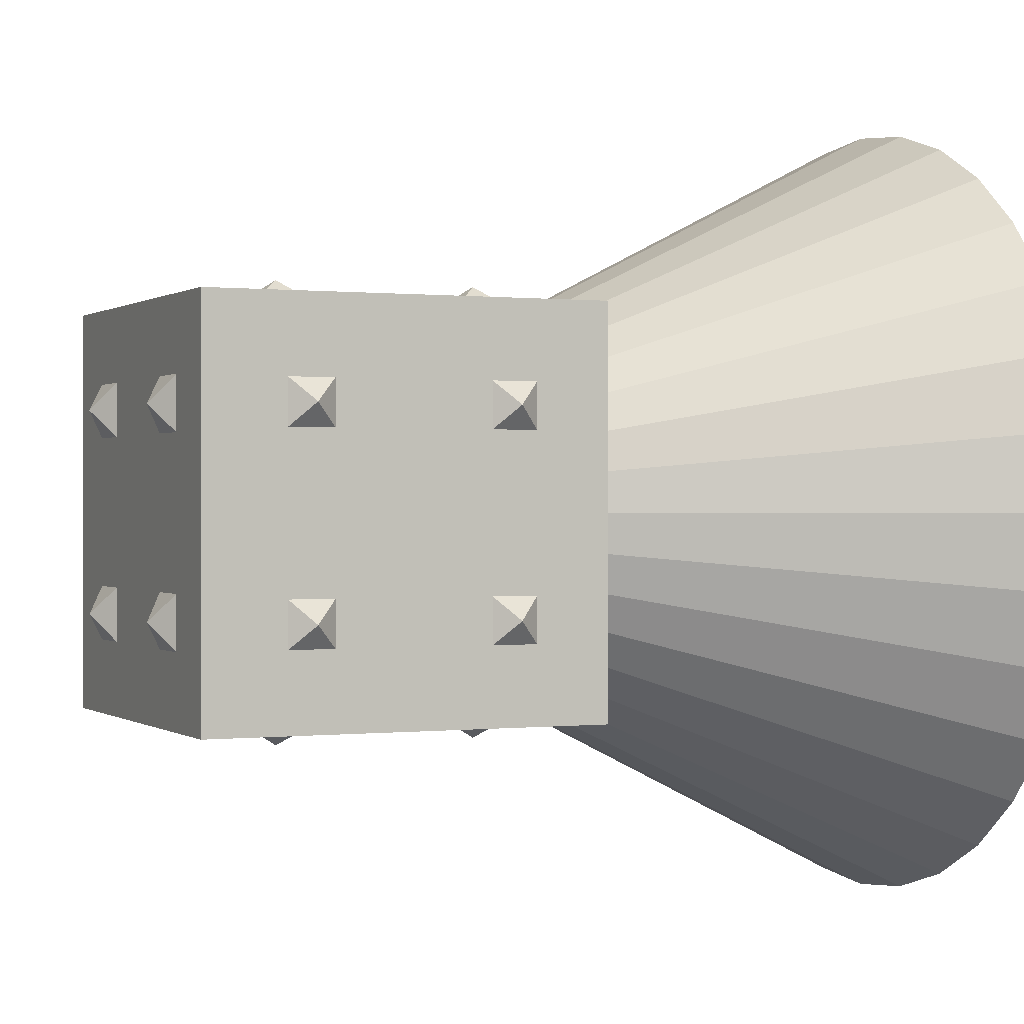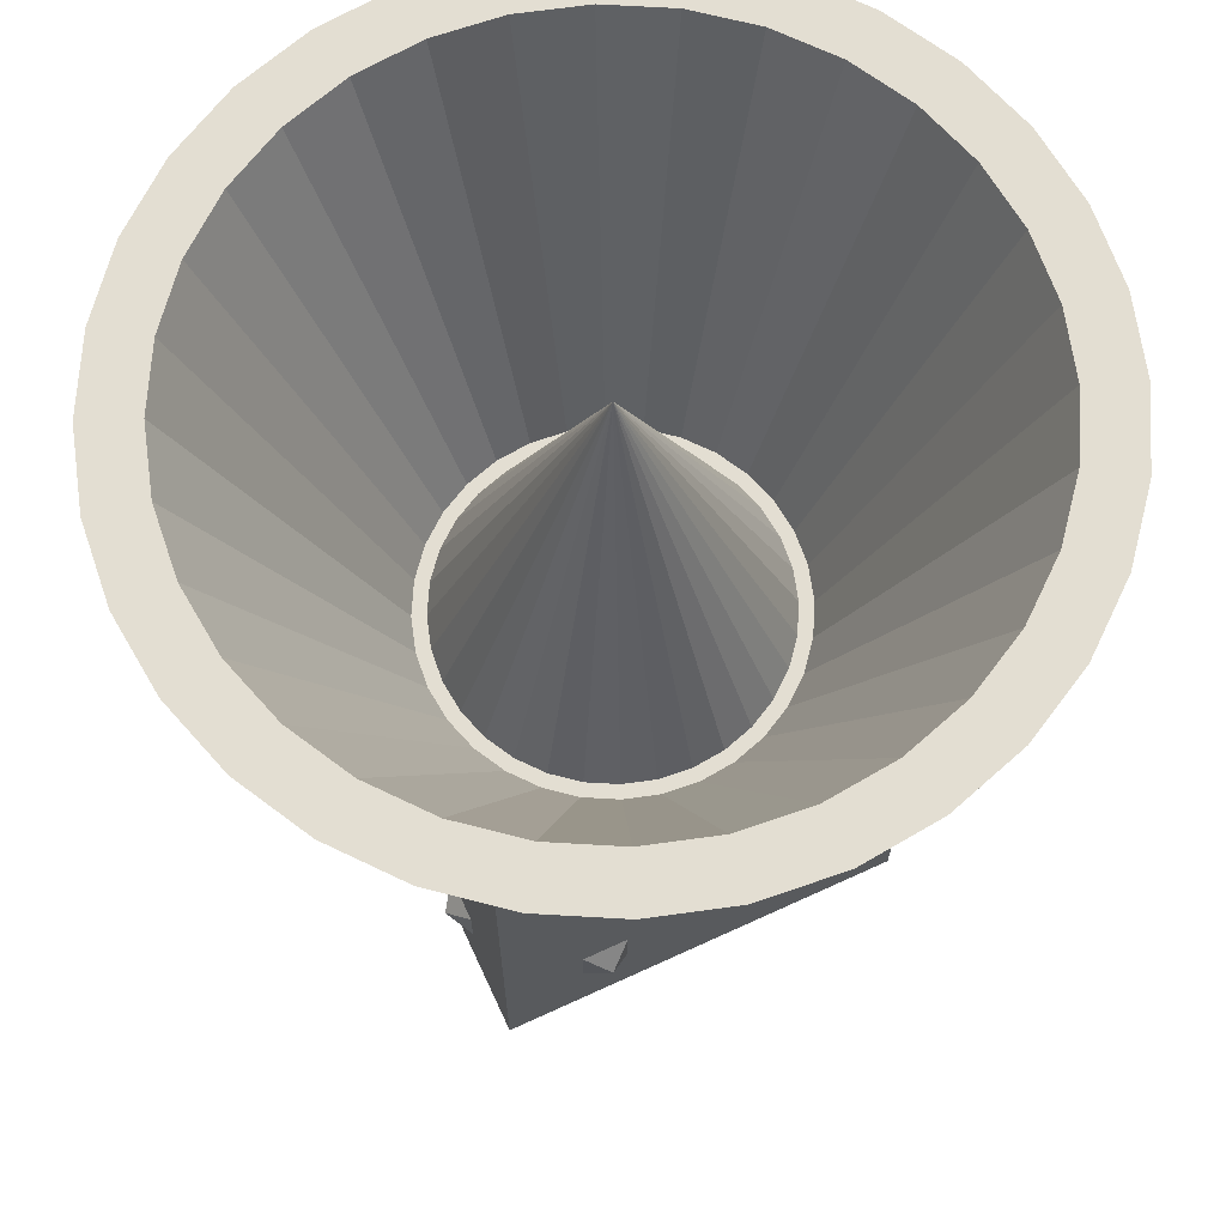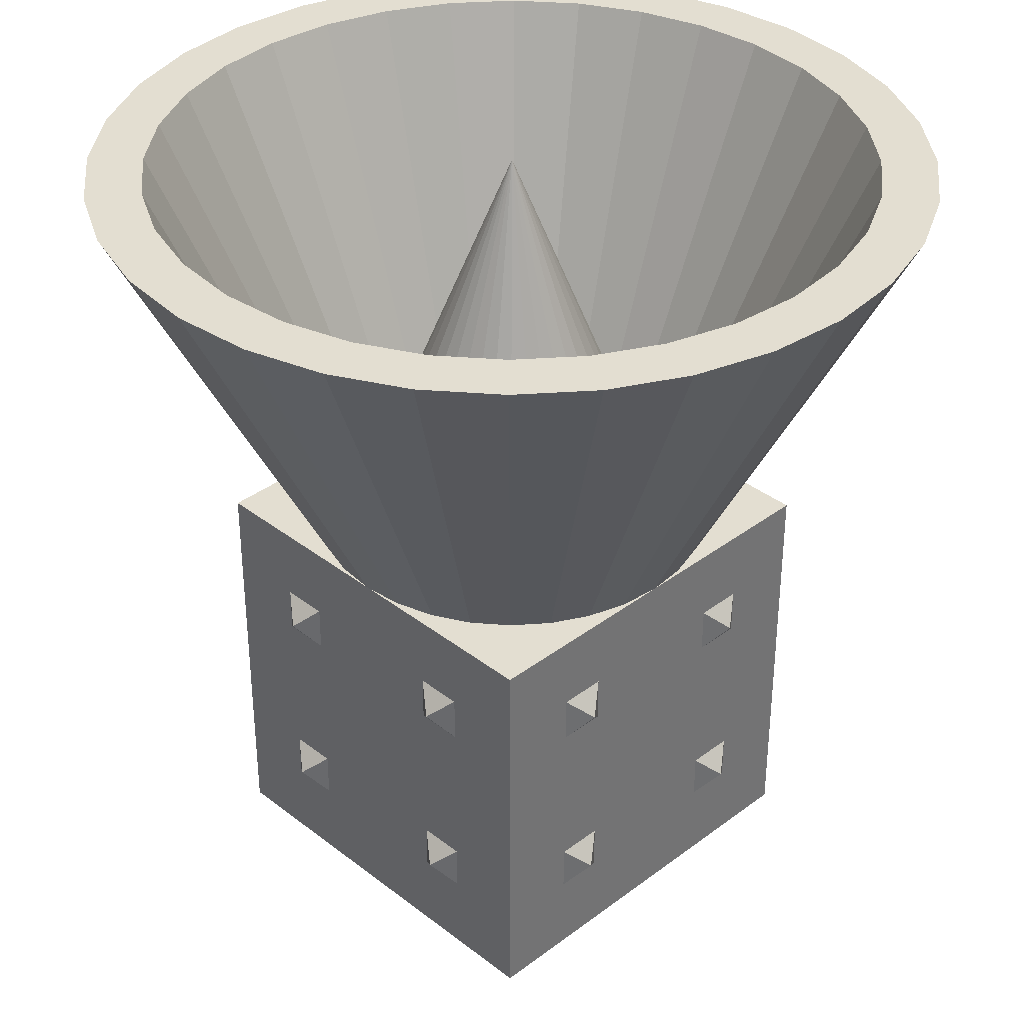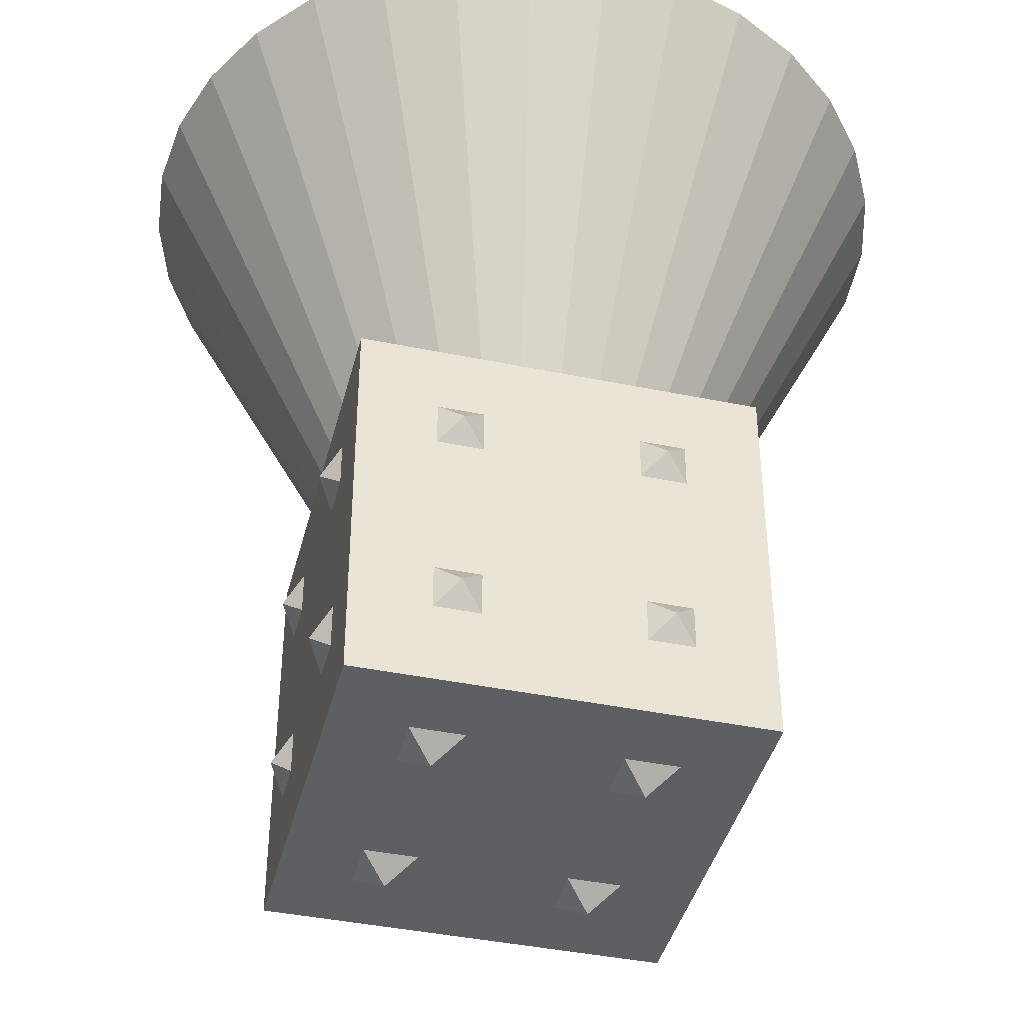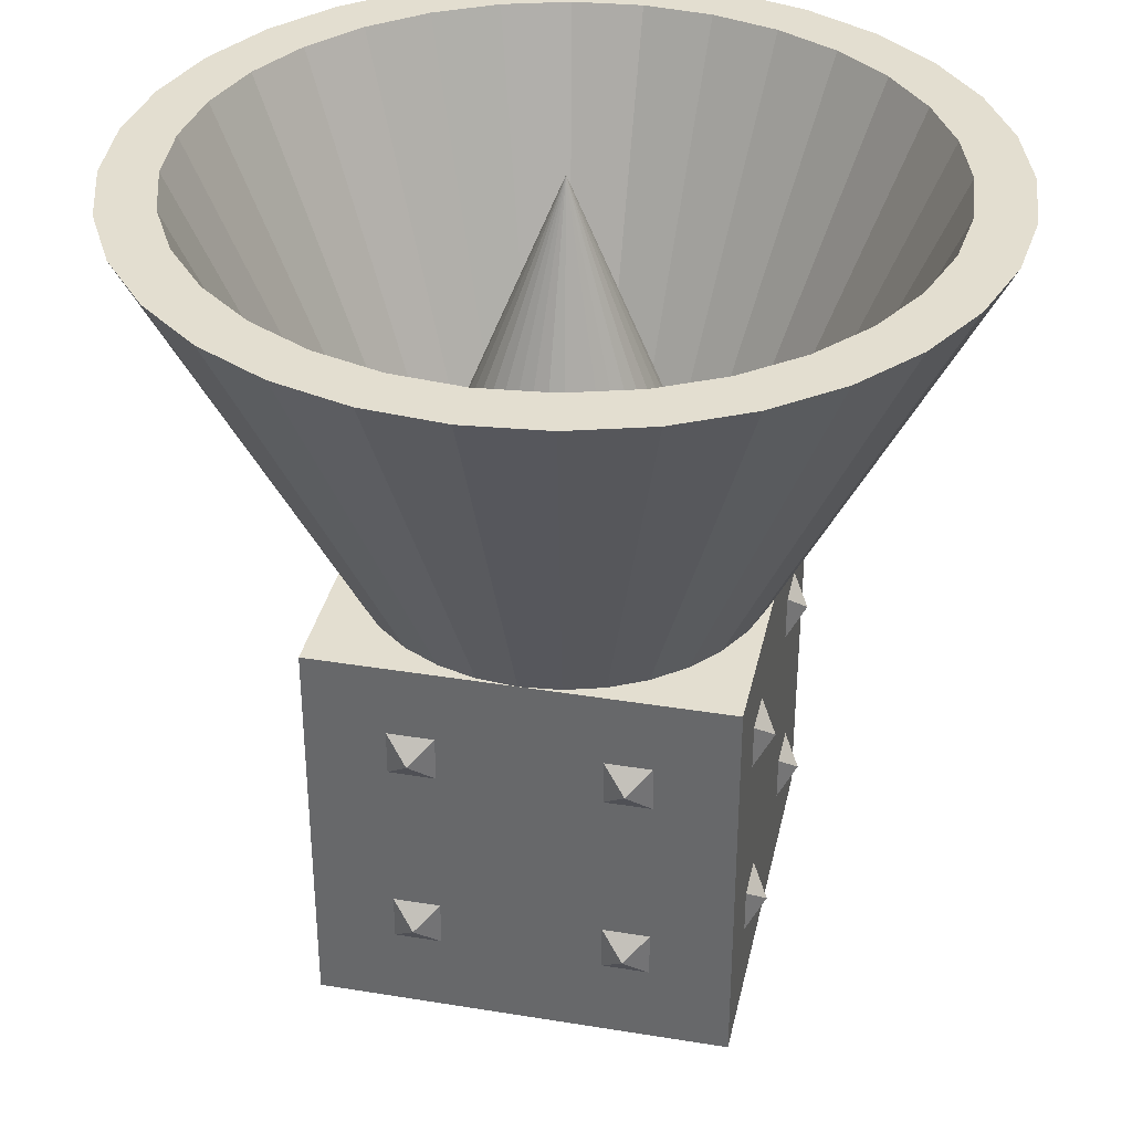
<metadata>
{"format":"obj","ext":"obj","renderer":"f3d","projection":"perspective","resolution":1024,"background":"white","views":[{"elev":0.2,"azim":-114.0,"up":"+Y"},{"elev":67.5,"azim":155.2,"up":"+Z"},{"elev":36.1,"azim":135.4,"up":"+Z"},{"elev":-41.4,"azim":-14.0,"up":"+Z"},{"elev":35.7,"azim":12.2,"up":"+Z"}]}
</metadata>
<code>
o Cube.001_Cube.002
v -0.5 -0.5 1.5
v -0.5 1.5 1.5
v -0.5 1.5 -0.5
v -0.5 -0.5 -0.5
v 1.5 1.5 -0.5
v 1.5 -0.5 -0.5
v 1.5 1.5 1.5
v 1.5 -0.5 1.5
v 0.5 1.5 1.5
v 0.5 2.5 3.5
v 0.8902 2.462 3.5
v 0.6951 1.481 1.5
v 1.265 2.348 3.5
v 0.8827 1.424 1.5
v 1.611 2.163 3.5
v 1.056 1.331 1.5
v 1.914 1.914 3.5
v 1.207 1.207 1.5
v 2.163 1.611 3.5
v 1.331 1.056 1.5
v 2.348 1.265 3.5
v 1.424 0.8827 1.5
v 2.462 0.8902 3.5
v 1.481 0.6951 1.5
v 2.5 0.5 3.5
v 1.5 0.5 1.5
v 2.462 0.1098 3.5
v 1.481 0.3049 1.5
v 2.348 -0.2654 3.5
v 1.424 0.1173 1.5
v 2.163 -0.6111 3.5
v 1.331 -0.05557 1.5
v 1.914 -0.9142 3.5
v 1.207 -0.2071 1.5
v 1.611 -1.163 3.5
v 1.056 -0.3315 1.5
v 1.265 -1.348 3.5
v 0.8827 -0.4239 1.5
v 0.8902 -1.462 3.5
v 0.6951 -0.4808 1.5
v 0.5 -1.5 3.5
v 0.5 -0.5 1.5
v 0.1098 -1.462 3.5
v 0.3049 -0.4808 1.5
v -0.2654 -1.348 3.5
v 0.1173 -0.4239 1.5
v -0.6111 -1.163 3.5
v -0.05557 -0.3315 1.5
v -0.9142 -0.9142 3.5
v -0.2071 -0.2071 1.5
v -1.163 -0.6111 3.5
v -0.3315 -0.05557 1.5
v -1.348 -0.2654 3.5
v -0.4239 0.1173 1.5
v -1.462 0.1098 3.5
v -0.4808 0.3049 1.5
v -1.5 0.5 3.5
v -0.5 0.5 1.5
v -1.462 0.8902 3.5
v -0.4808 0.6951 1.5
v -1.348 1.265 3.5
v -0.4239 0.8827 1.5
v -1.163 1.611 3.5
v -0.3315 1.056 1.5
v -0.9142 1.914 3.5
v -0.2071 1.207 1.5
v -0.6111 2.163 3.5
v -0.05557 1.331 1.5
v -0.2654 2.348 3.5
v 0.1173 1.424 1.5
v 0.1098 2.462 3.5
v 0.3049 1.481 1.5
v 0.5 1.368 1.5
v 0.6693 1.351 1.5
v 0.8386 2.202 3.5
v 0.5 2.236 3.5
v 0.8321 1.302 1.5
v 1.164 2.104 3.5
v 0.9821 1.222 1.5
v 1.464 1.943 3.5
v 1.114 1.114 1.5
v 1.727 1.727 3.5
v 1.222 0.9821 1.5
v 1.943 1.464 3.5
v 1.302 0.8321 1.5
v 2.104 1.164 3.5
v 1.351 0.6693 1.5
v 2.202 0.8386 3.5
v 1.368 0.5 1.5
v 2.236 0.5 3.5
v 1.351 0.3307 1.5
v 2.202 0.1614 3.5
v 1.302 0.1679 1.5
v 2.104 -0.1642 3.5
v 1.222 0.01787 1.5
v 1.943 -0.4643 3.5
v 1.114 -0.1136 1.5
v 1.727 -0.7273 3.5
v 0.9821 -0.2216 1.5
v 1.464 -0.9431 3.5
v 0.8321 -0.3018 1.5
v 1.164 -1.104 3.5
v 0.6693 -0.3511 1.5
v 0.8386 -1.202 3.5
v 0.5 -0.3678 1.5
v 0.5 -1.236 3.5
v 0.3307 -0.3511 1.5
v 0.1614 -1.202 3.5
v 0.1679 -0.3018 1.5
v -0.1642 -1.104 3.5
v 0.01787 -0.2216 1.5
v -0.4643 -0.9431 3.5
v -0.1136 -0.1136 1.5
v -0.7273 -0.7273 3.5
v -0.2216 0.01787 1.5
v -0.9431 -0.4643 3.5
v -0.3018 0.1679 1.5
v -1.104 -0.1642 3.5
v -0.3511 0.3307 1.5
v -1.202 0.1614 3.5
v -0.3678 0.5 1.5
v -1.236 0.5 3.5
v -0.3511 0.6693 1.5
v -1.202 0.8386 3.5
v -0.3018 0.8321 1.5
v -1.104 1.164 3.5
v -0.2216 0.9821 1.5
v -0.9431 1.464 3.5
v -0.1136 1.114 1.5
v -0.7273 1.727 3.5
v 0.01787 1.222 1.5
v -0.4643 1.943 3.5
v 0.1679 1.302 1.5
v -0.1642 2.104 3.5
v 0.3307 1.351 1.5
v 0.1614 2.202 3.5
v 0.5 1.3 1.5
v 0.5 0.5 3.5
v 0.6561 1.285 1.5
v 0.8061 1.239 1.5
v 0.9445 1.165 1.5
v 1.066 1.066 1.5
v 1.165 0.9445 1.5
v 1.239 0.8061 1.5
v 1.285 0.6561 1.5
v 1.3 0.5 1.5
v 1.285 0.3439 1.5
v 1.239 0.1939 1.5
v 1.165 0.05554 1.5
v 1.066 -0.06568 1.5
v 0.9445 -0.1652 1.5
v 0.8061 -0.2391 1.5
v 0.6561 -0.2846 1.5
v 0.5 -0.3 1.5
v 0.3439 -0.2846 1.5
v 0.1939 -0.2391 1.5
v 0.05554 -0.1652 1.5
v -0.06569 -0.06568 1.5
v -0.1652 0.05554 1.5
v -0.2391 0.1939 1.5
v -0.2846 0.3439 1.5
v -0.3 0.5 1.5
v -0.2846 0.6561 1.5
v -0.2391 0.8061 1.5
v -0.1652 0.9445 1.5
v -0.06568 1.066 1.5
v 0.05554 1.165 1.5
v 0.1939 1.239 1.5
v 0.3439 1.285 1.5
v -0.1326 -0.1326 -0.5
v 0 0 -0.6
v 0.1326 -0.1326 -0.5
v 0.1326 0.1326 -0.5
v -0.1326 0.1326 -0.5
v 0.8674 -0.1326 -0.5
v 1 0 -0.6
v 1.133 -0.1326 -0.5
v 1.133 0.1326 -0.5
v 0.8674 0.1326 -0.5
v -0.1326 0.8674 -0.5
v 0 1 -0.6
v 0.1326 0.8674 -0.5
v 0.1326 1.133 -0.5
v -0.1326 1.133 -0.5
v 0.8674 0.8674 -0.5
v 1 1 -0.6
v 1.133 0.8674 -0.5
v 1.133 1.133 -0.5
v 0.8674 1.133 -0.5
v -0.1326 1.485 -0.1126
v 0 1.585 0.02
v 0.1326 1.485 -0.1126
v 0.1326 1.485 0.1526
v -0.1326 1.485 0.1526
v 0.8674 1.485 -0.1126
v 1 1.585 0.02
v 1.133 1.485 -0.1126
v 1.133 1.485 0.1526
v 0.8674 1.485 0.1526
v -0.1326 1.485 0.8874
v 0 1.585 1.02
v 0.1326 1.485 0.8874
v 0.1326 1.485 1.153
v -0.1326 1.485 1.153
v 0.8674 1.485 0.8874
v 1 1.585 1.02
v 1.133 1.485 0.8874
v 1.133 1.485 1.153
v 0.8674 1.485 1.153
v -0.1326 -0.4854 1.153
v 0 -0.5854 1.02
v 0.1326 -0.4854 1.153
v 0.1326 -0.4854 0.8874
v -0.1326 -0.4854 0.8874
v 0.8674 -0.4854 1.153
v 1 -0.5854 1.02
v 1.133 -0.4854 1.153
v 1.133 -0.4854 0.8874
v 0.8674 -0.4854 0.8874
v -0.1326 -0.4854 0.1526
v 0 -0.5854 0.02
v 0.1326 -0.4854 0.1526
v 0.1326 -0.4854 -0.1126
v -0.1326 -0.4854 -0.1126
v 0.8674 -0.4854 0.1526
v 1 -0.5854 0.02
v 1.133 -0.4854 0.1526
v 1.133 -0.4854 -0.1126
v 0.8674 -0.4854 -0.1126
v 1.485 1.133 -0.1126
v 1.585 1 0.02
v 1.485 0.8674 -0.1126
v 1.485 0.8674 0.1526
v 1.485 1.133 0.1526
v 1.485 0.1326 -0.1126
v 1.585 1e-06 0.02
v 1.485 -0.1326 -0.1126
v 1.485 -0.1326 0.1526
v 1.485 0.1326 0.1526
v 1.485 1.133 0.8874
v 1.585 1 1.02
v 1.485 0.8674 0.8874
v 1.485 0.8674 1.153
v 1.485 1.133 1.153
v 1.485 0.1326 0.8874
v 1.585 1e-06 1.02
v 1.485 -0.1326 0.8874
v 1.485 -0.1326 1.153
v 1.485 0.1326 1.153
v -0.4854 1.133 1.153
v -0.5854 1 1.02
v -0.4854 0.8674 1.153
v -0.4854 0.8674 0.8874
v -0.4854 1.133 0.8874
v -0.4854 0.1326 1.153
v -0.5854 1e-06 1.02
v -0.4854 -0.1326 1.153
v -0.4854 -0.1326 0.8874
v -0.4854 0.1326 0.8874
v -0.4854 1.133 0.1526
v -0.5854 1 0.02
v -0.4854 0.8674 0.1526
v -0.4854 0.8674 -0.1126
v -0.4854 1.133 -0.1126
v -0.4854 0.1326 0.1526
v -0.5854 1e-06 0.02
v -0.4854 -0.1326 0.1526
v -0.4854 -0.1326 -0.1126
v -0.4854 0.1326 -0.1126
v 0.4057 0.5943 3.167
v 0.5741 0.6109 3.167
v 0.6333 0.5 3.167
v 0.5 0.3667 3.167
v 0.3692 0.526 3.167
v 0.6308 0.474 3.167
v 0.474 0.3692 3.167
v 0.3768 0.551 3.167
v 0.526 0.6308 3.167
v 0.551 0.3768 3.167
v 0.3768 0.449 3.167
v 0.474 0.6308 3.167
v 0.6232 0.551 3.167
v 0.526 0.3692 3.167
v 0.3692 0.474 3.167
v 0.3667 0.5 3.167
v 0.6308 0.526 3.167
v 0.5943 0.4057 3.167
v 0.4057 0.4057 3.167
v 0.4259 0.6109 3.167
v 0.5943 0.5943 3.167
v 0.5741 0.3891 3.167
v 0.449 0.6232 3.167
v 0.3891 0.4259 3.167
v 0.6109 0.5741 3.167
v 0.6232 0.449 3.167
v 0.449 0.3768 3.167
v 0.3891 0.5741 3.167
v 0.551 0.6232 3.167
v 0.5 0.6333 3.167
v 0.6109 0.4259 3.167
v 0.4259 0.3891 3.167
f 1 2 3 4
f 4 3 5 6
f 6 5 7 8
f 8 7 2 1
f 4 6 8 1
f 5 3 2 7
f 9 10 11 12
f 12 11 13 14
f 14 13 15 16
f 16 15 17 18
f 18 17 19 20
f 20 19 21 22
f 22 21 23 24
f 24 23 25 26
f 26 25 27 28
f 28 27 29 30
f 30 29 31 32
f 32 31 33 34
f 34 33 35 36
f 36 35 37 38
f 38 37 39 40
f 40 39 41 42
f 42 41 43 44
f 44 43 45 46
f 46 45 47 48
f 48 47 49 50
f 50 49 51 52
f 52 51 53 54
f 54 53 55 56
f 56 55 57 58
f 58 57 59 60
f 60 59 61 62
f 62 61 63 64
f 64 63 65 66
f 66 65 67 68
f 68 67 69 70
f 70 69 71 72
f 72 71 10 9
f 73 74 75 76
f 74 77 78 75
f 77 79 80 78
f 79 81 82 80
f 81 83 84 82
f 83 85 86 84
f 85 87 88 86
f 87 89 90 88
f 89 91 92 90
f 91 93 94 92
f 93 95 96 94
f 95 97 98 96
f 97 99 100 98
f 99 101 102 100
f 101 103 104 102
f 103 105 106 104
f 105 107 108 106
f 107 109 110 108
f 109 111 112 110
f 111 113 114 112
f 113 115 116 114
f 115 117 118 116
f 117 119 120 118
f 119 121 122 120
f 121 123 124 122
f 123 125 126 124
f 125 127 128 126
f 127 129 130 128
f 129 131 132 130
f 131 133 134 132
f 133 135 136 134
f 135 73 76 136
f 68 131 129 66
f 47 112 114 49
f 16 79 77 14
f 65 130 132 67
f 34 97 95 32
f 13 78 80 15
f 52 115 113 50
f 31 96 98 33
f 70 133 131 68
f 49 114 116 51
f 18 81 79 16
f 67 132 134 69
f 36 99 97 34
f 15 80 82 17
f 54 117 115 52
f 33 98 100 35
f 72 135 133 70
f 51 116 118 53
f 20 83 81 18
f 69 134 136 71
f 38 101 99 36
f 17 82 84 19
f 56 119 117 54
f 35 100 102 37
f 9 73 135 72
f 53 118 120 55
f 22 85 83 20
f 71 136 76 10
f 40 103 101 38
f 19 84 86 21
f 58 121 119 56
f 37 102 104 39
f 55 120 122 57
f 24 87 85 22
f 42 105 103 40
f 21 86 88 23
f 60 123 121 58
f 39 104 106 41
f 57 122 124 59
f 26 89 87 24
f 44 107 105 42
f 23 88 90 25
f 62 125 123 60
f 41 106 108 43
f 59 124 126 61
f 28 91 89 26
f 46 109 107 44
f 25 90 92 27
f 12 74 73 9
f 64 127 125 62
f 43 108 110 45
f 61 126 128 63
f 30 93 91 28
f 10 76 75 11
f 48 111 109 46
f 27 92 94 29
f 66 129 127 64
f 45 110 112 47
f 14 77 74 12
f 63 128 130 65
f 32 95 93 30
f 11 75 78 13
f 50 113 111 48
f 29 94 96 31
f 290 294 143 142
f 272 146 145 286
f 155 276 296 156
f 137 139 140 141 142 143 144 145 146 147 148 149 150 151 152 153 154 155 156 157 158 159 160 161 162 163 164 165 166 167 168 169
f 170 171 172
f 172 171 173
f 173 171 174
f 174 171 170
f 170 172 173 174
f 175 176 177
f 177 176 178
f 178 176 179
f 179 176 175
f 175 177 178 179
f 180 181 182
f 182 181 183
f 183 181 184
f 184 181 180
f 180 182 183 184
f 185 186 187
f 187 186 188
f 188 186 189
f 189 186 185
f 185 187 188 189
f 190 191 192
f 192 191 193
f 193 191 194
f 194 191 190
f 195 196 197
f 197 196 198
f 198 196 199
f 199 196 195
f 200 201 202
f 202 201 203
f 203 201 204
f 204 201 200
f 205 206 207
f 207 206 208
f 208 206 209
f 209 206 205
f 210 211 212
f 212 211 213
f 213 211 214
f 214 211 210
f 215 216 217
f 217 216 218
f 218 216 219
f 219 216 215
f 220 221 222
f 222 221 223
f 223 221 224
f 224 221 220
f 225 226 227
f 227 226 228
f 228 226 229
f 229 226 225
f 230 231 232
f 232 231 233
f 233 231 234
f 234 231 230
f 235 236 237
f 237 236 238
f 238 236 239
f 239 236 235
f 240 241 242
f 242 241 243
f 243 241 244
f 244 241 240
f 245 246 247
f 247 246 248
f 248 246 249
f 249 246 245
f 250 251 252
f 252 251 253
f 253 251 254
f 254 251 250
f 255 256 257
f 257 256 258
f 258 256 259
f 259 256 255
f 260 261 262
f 262 261 263
f 263 261 264
f 264 261 260
f 265 266 267
f 267 266 268
f 268 266 269
f 269 266 265
f 137 169 281 299
f 281 138 299
f 292 138 281
f 291 151 150 287
f 288 293 159 158
f 289 138 292
f 167 166 270 289
f 270 138 289
f 163 162 285 274
f 167 289 292 168
f 297 138 270
f 277 138 297
f 163 274 277 164
f 274 138 277
f 285 138 274
f 161 284 285 162
f 283 273 154 153
f 284 138 285
f 160 280 284 161
f 280 138 284
f 144 143 294 282
f 293 138 280
f 288 138 293
f 301 288 158 157
f 301 138 288
f 301 157 156 296
f 296 138 301
f 276 138 296
f 159 293 280 160
f 154 273 276 155
f 273 138 276
f 283 138 273
f 279 138 283
f 291 138 279
f 287 138 291
f 149 300 287 150
f 300 138 287
f 295 138 300
f 147 275 295 148
f 275 138 295
f 275 147 146 272
f 272 138 275
f 283 153 152 279
f 286 138 272
f 279 152 151 291
f 282 138 286
f 295 300 149 148
f 277 297 165 164
f 294 138 282
f 290 138 294
f 290 142 141 271
f 292 281 169 168
f 271 138 290
f 271 141 140 298
f 144 282 286 145
f 298 138 271
f 298 140 139 278
f 278 138 298
f 278 139 137 299
f 297 270 166 165
f 299 138 278

</code>
